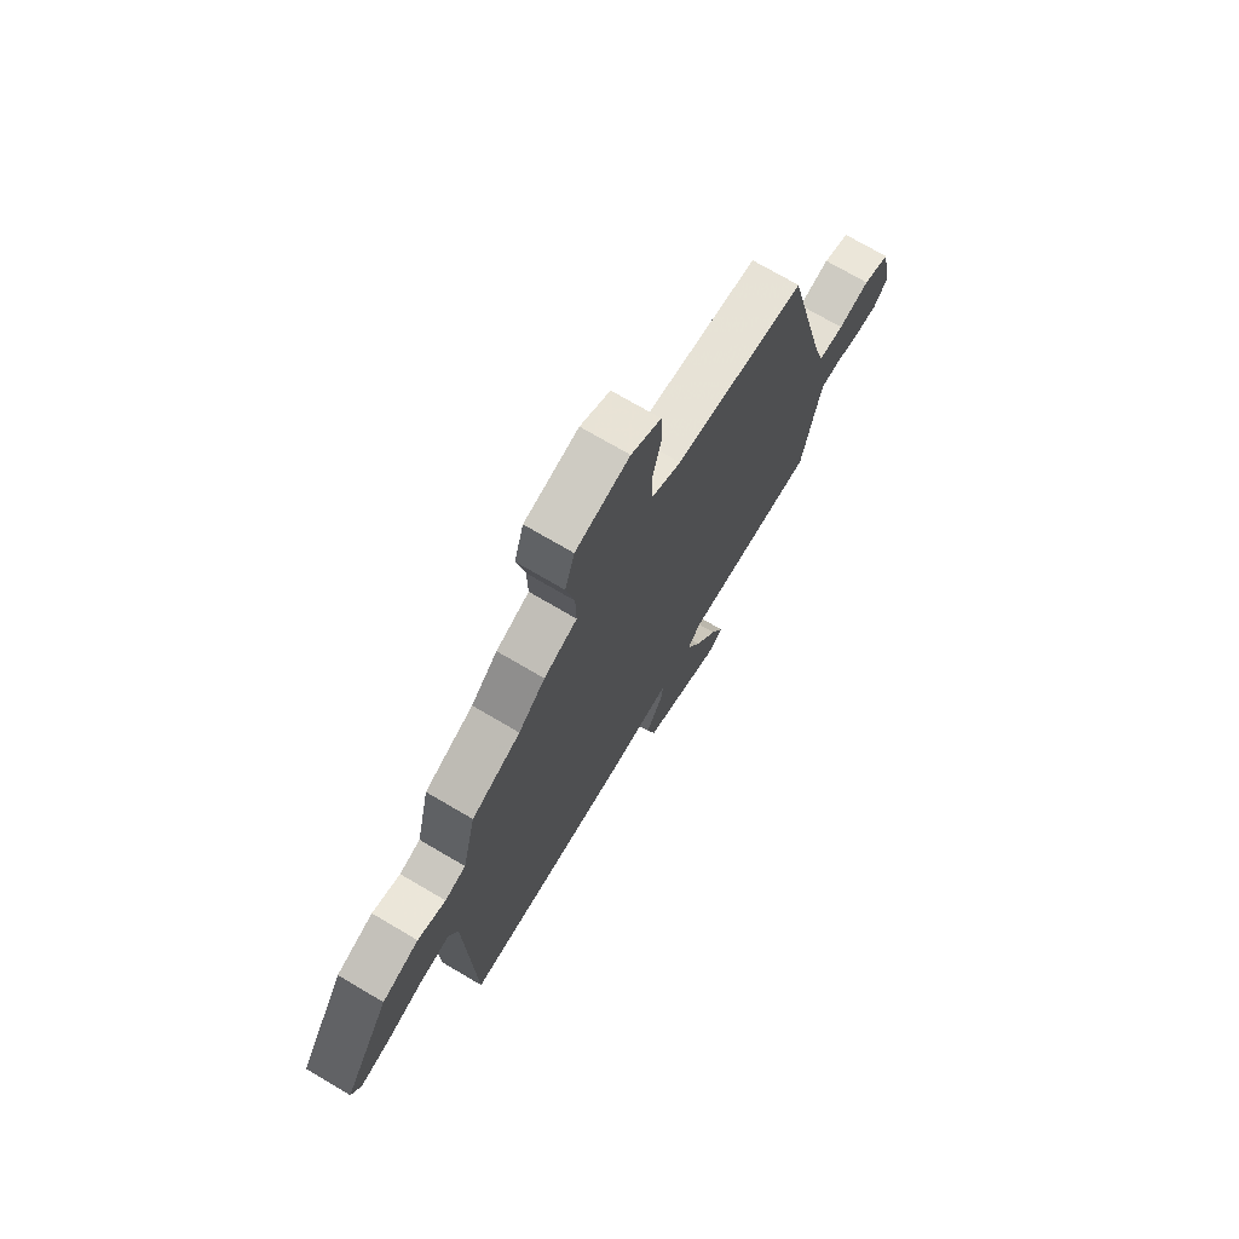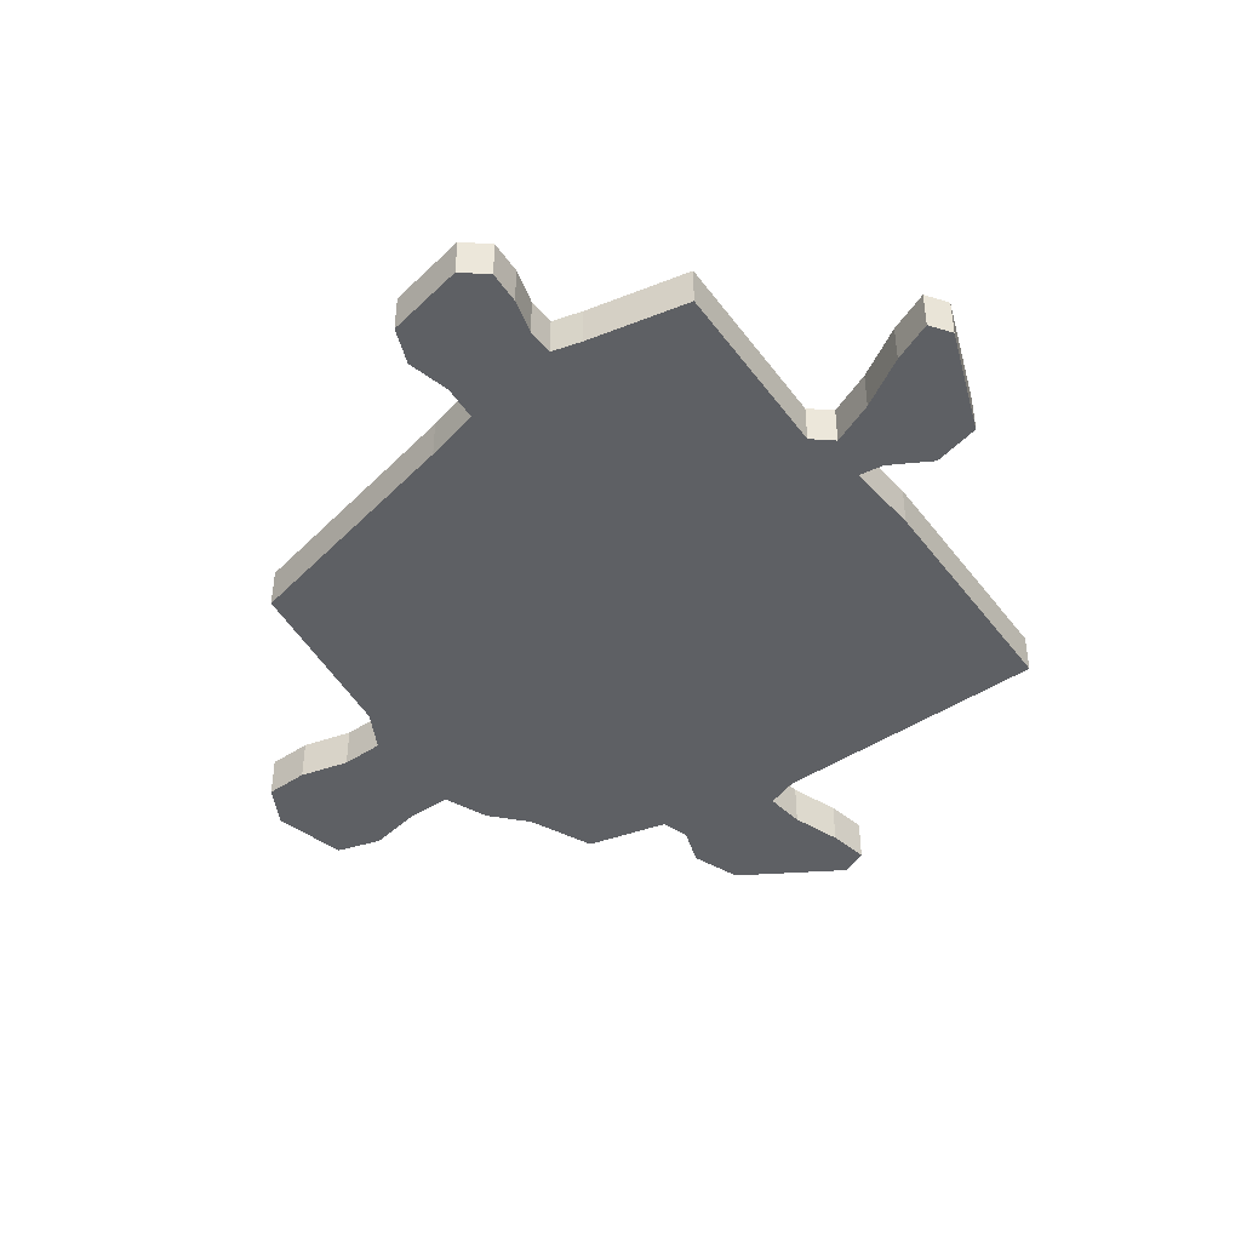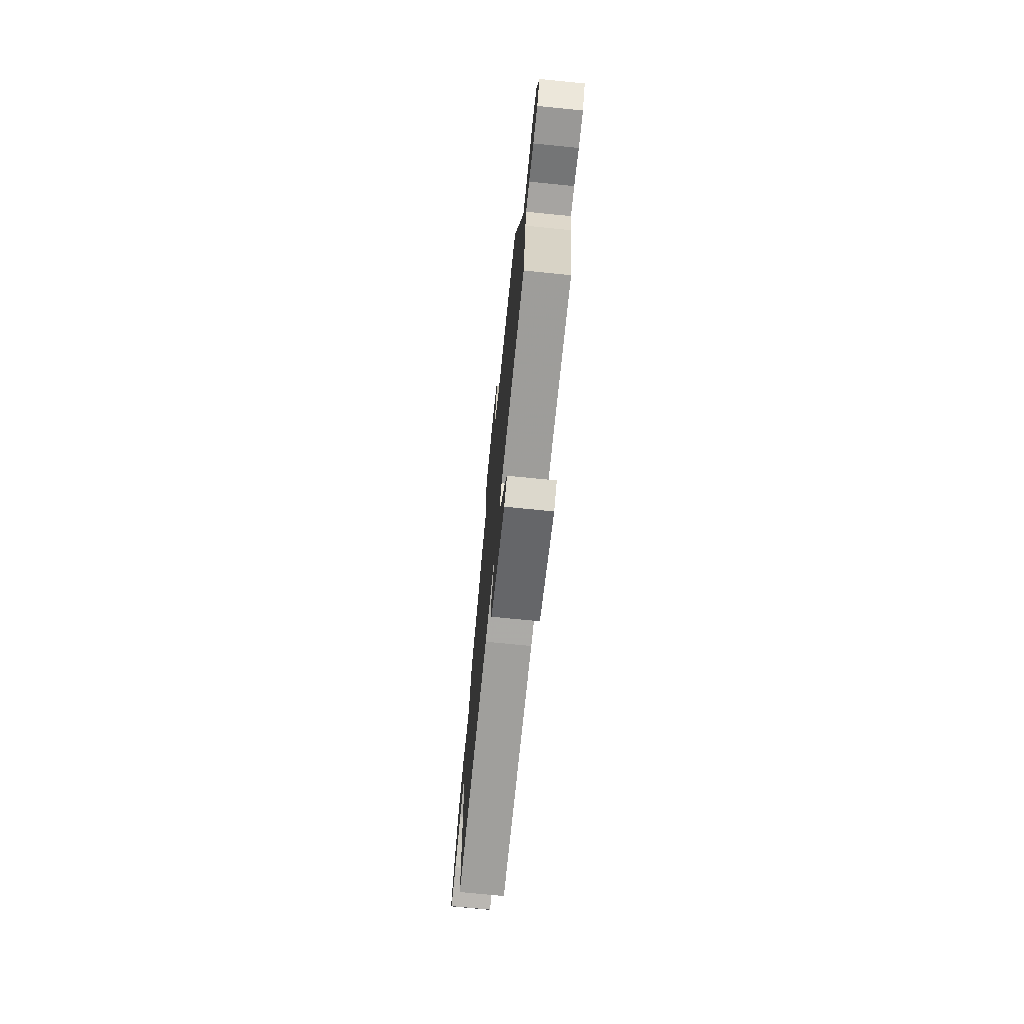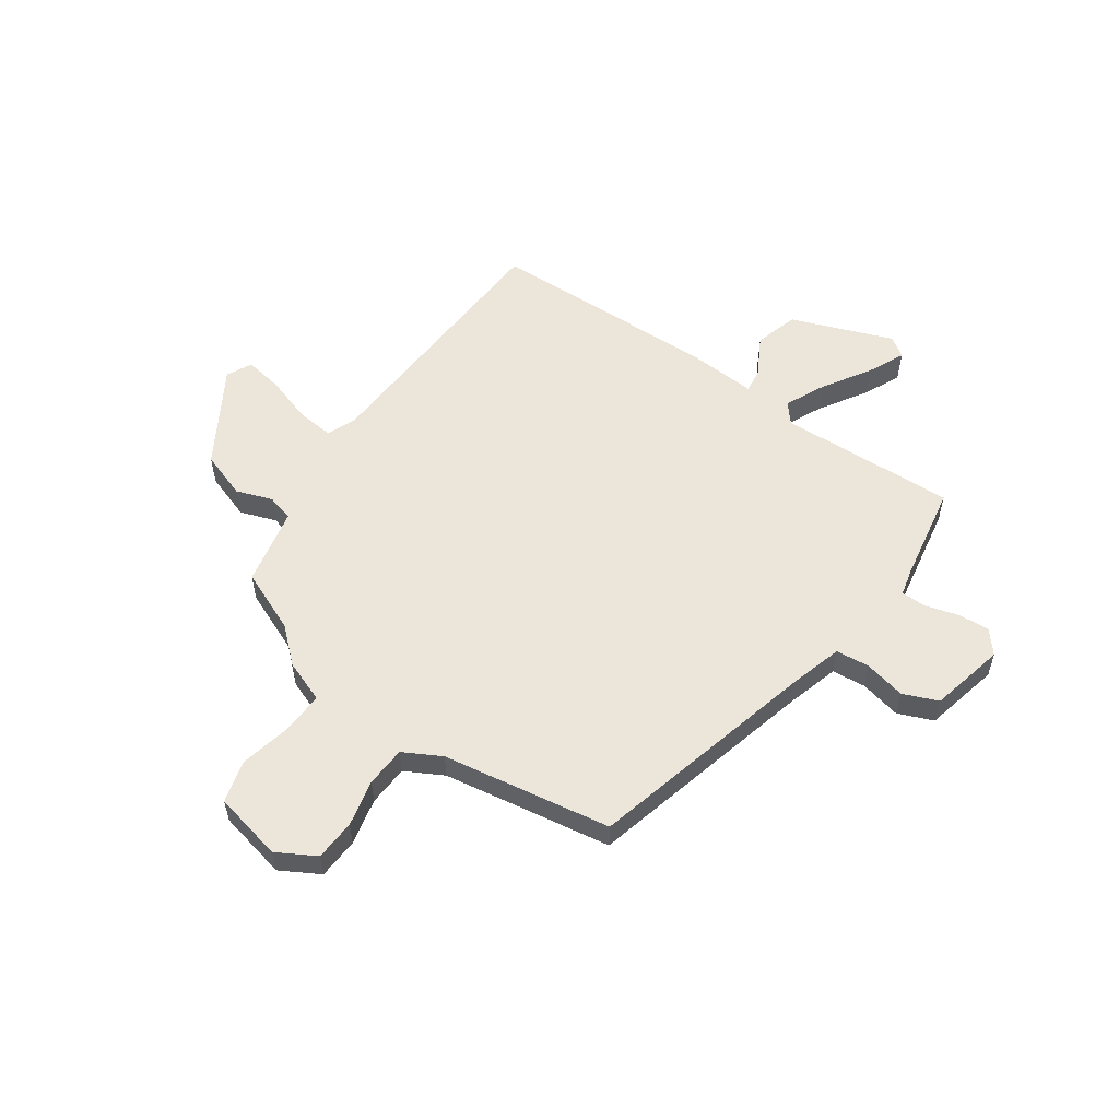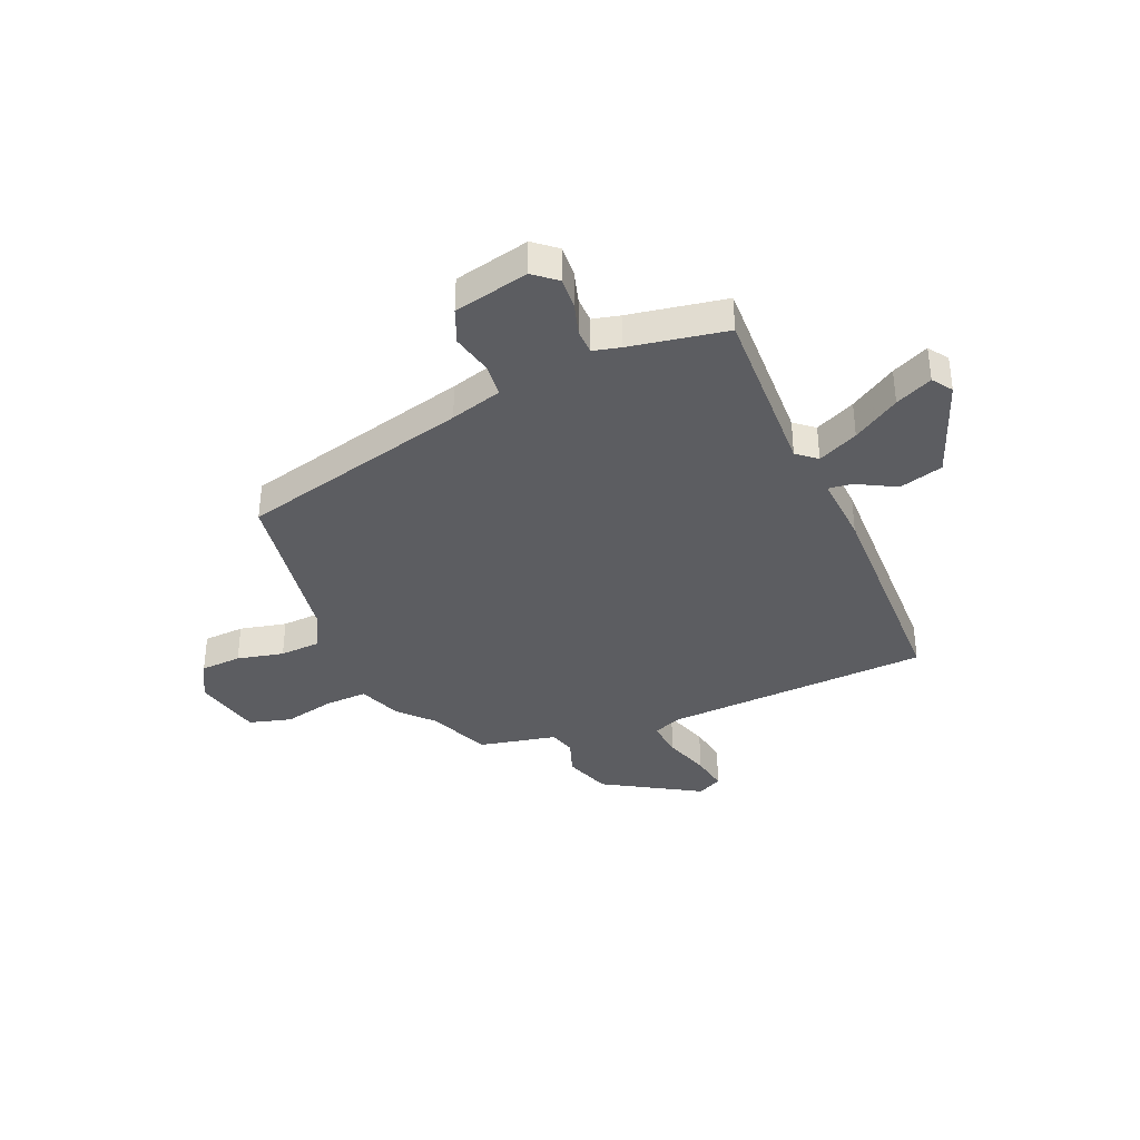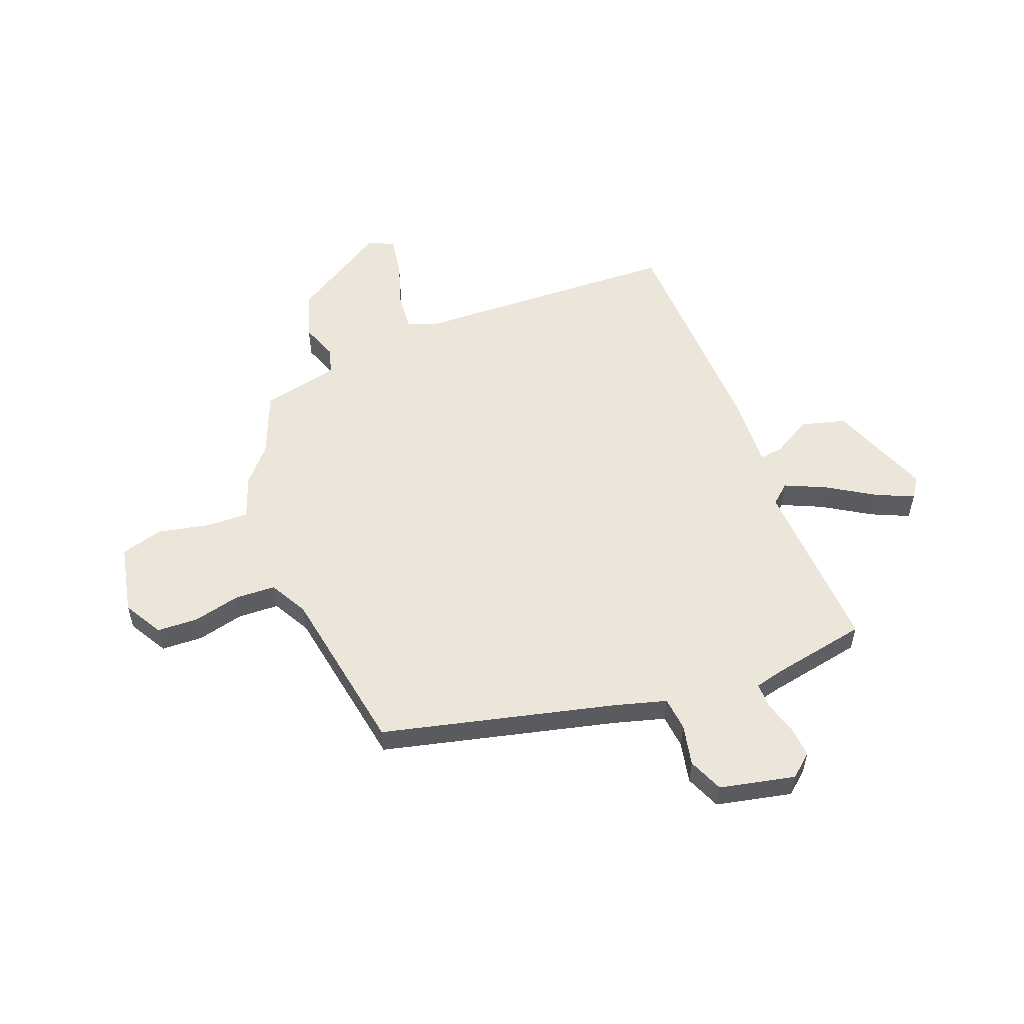
<metadata>
{"format":"obj","ext":"obj","renderer":"f3d","projection":"perspective","resolution":1024,"background":"white","views":[{"elev":72.7,"azim":-59.5,"up":"+Z"},{"elev":-42.9,"azim":126.4,"up":"+Y"},{"elev":-73.5,"azim":84.3,"up":"+Z"},{"elev":56.0,"azim":35.7,"up":"+Y"},{"elev":-36.7,"azim":113.9,"up":"+Y"},{"elev":55.3,"azim":69.1,"up":"+Y"}]}
</metadata>
<code>
v -0.514 0.07 -0.476
v -0.532 0.07 0.022
v -0.553 0.07 0.078
v -0.624 0.07 0.072
v -0.711 0.07 0.045
v -0.783 0.07 0.034
v -0.806 0.07 0.081
v -0.696 0.07 0.258
v -0.608 0.07 0.287
v -0.541 0.07 0.262
v -0.491 0.07 0.275
v -0.458 0.07 0.42
v -0.341 0.07 0.467
v -0.277 0.07 0.523
v -0.197 0.07 0.552
v -0.199 0.07 0.632
v -0.219 0.07 0.728
v -0.196 0.07 0.807
v -0.066 0.07 0.834
v 0.006 0.07 0.792
v 0.009 0.07 0.715
v -0.012 0.07 0.628
v -0.009 0.07 0.552
v 0.061 0.07 0.513
v 0.376 0.07 0.457
v 0.479 0.07 0.024
v 0.506 0.07 -0.074
v 0.569 0.07 -0.081
v 0.646 0.07 -0.065
v 0.711 0.07 -0.093
v 0.741 0.07 -0.234
v 0.705 0.07 -0.276
v 0.647 0.07 -0.271
v 0.585 0.07 -0.252
v 0.538 0.07 -0.252
v 0.525 0.07 -0.303
v 0.49 0.07 -0.483
v 0.159 0.07 -0.465
v 0.128 0.07 -0.501
v 0.162 0.07 -0.577
v 0.216 0.07 -0.665
v 0.247 0.07 -0.735
v 0.209 0.07 -0.76
v 0.021 0.07 -0.686
v -0.001 0.07 -0.603
v 0.04 0.07 -0.531
v 0.046 0.07 -0.487
v -0.086 0.07 -0.493
v -0.514 0 -0.476
v -0.532 0 0.022
v -0.553 0 0.078
v -0.624 0 0.072
v -0.711 0 0.045
v -0.783 0 0.034
v -0.806 0 0.081
v -0.696 0 0.258
v -0.608 0 0.287
v -0.541 0 0.262
v -0.491 0 0.275
v -0.458 0 0.42
v -0.341 0 0.467
v -0.277 0 0.523
v -0.197 0 0.552
v -0.199 0 0.632
v -0.219 0 0.728
v -0.196 0 0.807
v -0.066 0 0.834
v 0.006 0 0.792
v 0.009 0 0.715
v -0.012 0 0.628
v -0.009 0 0.552
v 0.061 0 0.513
v 0.376 0 0.457
v 0.479 0 0.024
v 0.506 0 -0.074
v 0.569 0 -0.081
v 0.646 0 -0.065
v 0.711 0 -0.093
v 0.741 0 -0.234
v 0.705 0 -0.276
v 0.647 0 -0.271
v 0.585 0 -0.252
v 0.538 0 -0.252
v 0.525 0 -0.303
v 0.49 0 -0.483
v 0.159 0 -0.465
v 0.128 0 -0.501
v 0.162 0 -0.577
v 0.216 0 -0.665
v 0.247 0 -0.735
v 0.209 0 -0.76
v 0.021 0 -0.686
v -0.001 0 -0.603
v 0.04 0 -0.531
v 0.046 0 -0.487
v -0.086 0 -0.493
f 47 48 1 2
f 44 45 46
f 43 44 46
f 42 43 46
f 41 42 46
f 40 41 46
f 39 40 46 47
f 47 2 3
f 39 47 3
f 38 39 3
f 36 37 38 3
f 32 33 34
f 31 32 34
f 30 31 34
f 29 30 34
f 28 29 34
f 27 28 34 35
f 35 36 3
f 27 35 3
f 26 27 3
f 20 21 22
f 19 20 22
f 18 19 22
f 17 18 22
f 16 17 22
f 15 16 22 23
f 15 23 24
f 14 15 24
f 13 14 24
f 24 25 26
f 13 24 26
f 12 13 26
f 11 12 26
f 8 9 10
f 7 8 10
f 6 7 10
f 5 6 10
f 4 5 10
f 10 11 26 3
f 3 4 10
f 50 49 96 95
f 94 93 92
f 94 92 91
f 94 91 90
f 94 90 89
f 94 89 88
f 95 94 88 87
f 51 50 95
f 51 95 87
f 51 87 86
f 51 86 85 84
f 82 81 80
f 82 80 79
f 82 79 78
f 82 78 77
f 82 77 76
f 83 82 76 75
f 51 84 83
f 51 83 75
f 51 75 74
f 70 69 68
f 70 68 67
f 70 67 66
f 70 66 65
f 70 65 64
f 71 70 64 63
f 72 71 63
f 72 63 62
f 72 62 61
f 74 73 72
f 74 72 61
f 74 61 60
f 74 60 59
f 58 57 56
f 58 56 55
f 58 55 54
f 58 54 53
f 58 53 52
f 51 74 59 58
f 58 52 51
f 1 49 50 2
f 2 50 51 3
f 3 51 52 4
f 4 52 53 5
f 5 53 54 6
f 6 54 55 7
f 7 55 56 8
f 8 56 57 9
f 9 57 58 10
f 10 58 59 11
f 11 59 60 12
f 12 60 61 13
f 13 61 62 14
f 14 62 63 15
f 15 63 64 16
f 16 64 65 17
f 17 65 66 18
f 18 66 67 19
f 19 67 68 20
f 20 68 69 21
f 21 69 70 22
f 22 70 71 23
f 23 71 72 24
f 24 72 73 25
f 25 73 74 26
f 26 74 75 27
f 27 75 76 28
f 28 76 77 29
f 29 77 78 30
f 30 78 79 31
f 31 79 80 32
f 32 80 81 33
f 33 81 82 34
f 34 82 83 35
f 35 83 84 36
f 36 84 85 37
f 37 85 86 38
f 38 86 87 39
f 39 87 88 40
f 40 88 89 41
f 41 89 90 42
f 42 90 91 43
f 43 91 92 44
f 44 92 93 45
f 45 93 94 46
f 46 94 95 47
f 47 95 96 48
f 48 96 49 1

</code>
